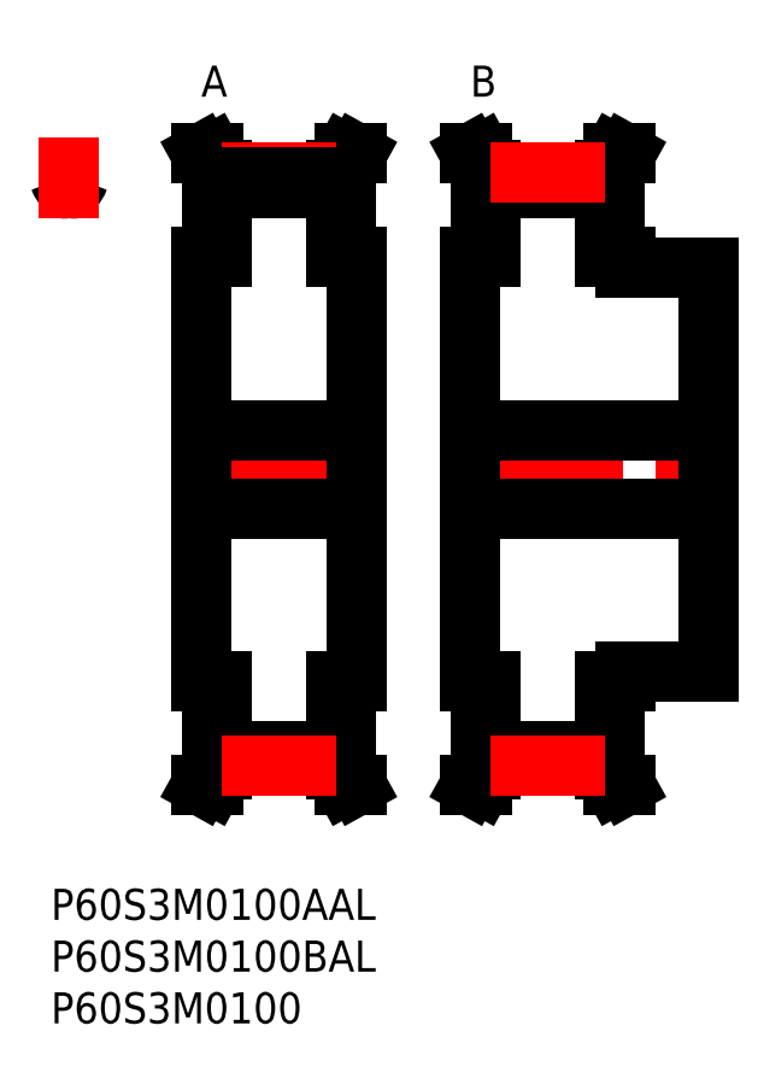
<metadata>
{"format":"dxf","ext":"dxf","renderer":"ezdxf+matplotlib","layout":"modelspace","background":"white","min_lineweight":24,"dpi":150}
</metadata>
<code>
0
SECTION
2
ENTITIES
0
INSERT
8
MSM_CONTINUOUS
2
*U36
10
0
20
0
30
0
0
INSERT
8
MSM_CONTINUOUS
2
*U37
10
0
20
0
30
0
0
INSERT
8
MSM_CONTINUOUS
2
*U38
10
0
20
0
30
0
0
INSERT
8
MSM_CONTINUOUS
2
*U39
10
0
20
0
30
0
0
INSERT
8
MSM_CONTINUOUS
2
*U40
10
0
20
0
30
0
0
ARC
8
MSM_CONTINUOUS
10
1.569
20
67.95
30
0
40
0.3
50
225.9
51
274.8
0
ARC
8
MSM_CONTINUOUS
10
1.759
20
65.68
30
0
40
1.975
50
85.2
51
94.8
0
ARC
8
MSM_CONTINUOUS
10
1.95
20
67.95
30
0
40
0.3
50
265.2
51
314.1
0
ARC
8
MSM_CONTINUOUS
10
0.7844
20
69.15
30
0
40
1.975
50
314.1
51
341.8
0
ARC
8
MSM_CONTINUOUS
10
1.759
20
40.5
30
0
40
28.26
50
92.43
51
93.57
0
ARC
8
MSM_CONTINUOUS
10
1.759
20
40.5
30
0
40
28.27
50
86.43
51
87.57
0
ARC
8
MSM_CONTINUOUS
10
0.5731
20
68.44
30
0
40
0.3
50
18.19
51
92.43
0
ARC
8
MSM_CONTINUOUS
10
2.734
20
69.15
30
0
40
1.975
50
198.2
51
225.9
0
ARC
8
MSM_CONTINUOUS
10
2.946
20
68.44
30
0
40
0.3
50
87.57
51
161.8
0
LINE
8
MSM_CENTER
10
1.759
20
64.82
30
0
11
1.759
21
72.53
31
0
0
LINE
8
MSM_CENTER
10
13.77
20
40.5
30
0
11
30.27
21
40.5
31
0
0
LINE
8
MSM_CONTINUOUS
10
15.52
20
69.19
30
0
11
15.52
21
61
31
0
0
LINE
8
MSM_CONTINUOUS
10
16.52
20
61
30
0
11
16.52
21
69.45
31
0
0
LINE
8
MSM_CONTINUOUS
10
27.52
20
69.45
30
0
11
27.52
21
61
31
0
0
LINE
8
MSM_CONTINUOUS
10
28.52
20
61
30
0
11
28.52
21
69.19
31
0
0
LINE
8
MSM_CONTINUOUS
10
14.52
20
61
30
0
11
14.52
21
20
31
0
0
LINE
8
MSM_CONTINUOUS
10
15.52
20
20
30
0
11
15.52
21
11.81
31
0
0
LINE
8
MSM_CONTINUOUS
10
16.52
20
11.55
30
0
11
16.52
21
20
31
0
0
LINE
8
MSM_CONTINUOUS
10
27.52
20
20
30
0
11
27.52
21
11.55
31
0
0
LINE
8
MSM_CONTINUOUS
10
28.52
20
11.81
30
0
11
28.52
21
20
31
0
0
LINE
8
MSM_CONTINUOUS
10
29.52
20
20
30
0
11
29.52
21
61
31
0
0
LINE
8
MSM_CONTINUOUS
10
16.52
20
13.35
30
0
11
27.52
21
13.35
31
0
0
LINE
8
MSM_CONTINUOUS
10
27.52
20
67.66
30
0
11
16.52
21
67.66
31
0
0
LINE
8
MSM_CONTINUOUS
10
14.52
20
36.75
30
0
11
29.52
21
36.75
31
0
0
LINE
8
MSM_CONTINUOUS
10
29.52
20
44.25
30
0
11
14.52
21
44.25
31
0
0
LINE
8
MSM_CONTINUOUS
10
27.52
20
20
30
0
11
29.52
21
20
31
0
0
LINE
8
MSM_CONTINUOUS
10
29.52
20
61
30
0
11
27.52
21
61
31
0
0
LINE
8
MSM_CONTINUOUS
10
29.52
20
10
30
0
11
28.52
21
11.81
31
0
0
LINE
8
MSM_CONTINUOUS
10
28.52
20
69.19
30
0
11
29.52
21
71
31
0
0
LINE
8
MSM_CONTINUOUS
10
28.38
20
10
30
0
11
29.52
21
10
31
0
0
LINE
8
MSM_CONTINUOUS
10
29.52
20
71
30
0
11
28.38
21
71
31
0
0
LINE
8
MSM_CONTINUOUS
10
27.52
20
11.55
30
0
11
28.38
21
10
31
0
0
LINE
8
MSM_CONTINUOUS
10
28.38
20
71
30
0
11
27.52
21
69.45
31
0
0
LINE
8
MSM_CONTINUOUS
10
16.52
20
69.45
30
0
11
15.66
21
71
31
0
0
LINE
8
MSM_CONTINUOUS
10
15.66
20
10
30
0
11
16.52
21
11.55
31
0
0
LINE
8
MSM_CONTINUOUS
10
14.52
20
10
30
0
11
15.66
21
10
31
0
0
LINE
8
MSM_CONTINUOUS
10
15.66
20
71
30
0
11
14.52
21
71
31
0
0
LINE
8
MSM_CONTINUOUS
10
14.52
20
71
30
0
11
15.52
21
69.19
31
0
0
LINE
8
MSM_CONTINUOUS
10
15.52
20
11.81
30
0
11
14.52
21
10
31
0
0
LINE
8
MSM_CONTINUOUS
10
14.52
20
20
30
0
11
16.52
21
20
31
0
0
LINE
8
MSM_CONTINUOUS
10
16.52
20
61
30
0
11
14.52
21
61
31
0
0
LINE
8
MSM_CENTER
10
39.37
20
40.5
30
0
11
64.67
21
40.5
31
0
0
LINE
8
MSM_CONTINUOUS
10
41.52
20
69.19
30
0
11
41.52
21
61
31
0
0
LINE
8
MSM_CONTINUOUS
10
42.52
20
61
30
0
11
42.52
21
69.45
31
0
0
LINE
8
MSM_CONTINUOUS
10
53.52
20
69.45
30
0
11
53.52
21
61
31
0
0
LINE
8
MSM_CONTINUOUS
10
54.52
20
61
30
0
11
54.52
21
69.19
31
0
0
LINE
8
MSM_CONTINUOUS
10
55.52
20
60
30
0
11
55.52
21
61
31
0
0
LINE
8
MSM_CONTINUOUS
10
40.52
20
61
30
0
11
40.52
21
20
31
0
0
LINE
8
MSM_CONTINUOUS
10
41.52
20
20
30
0
11
41.52
21
11.81
31
0
0
LINE
8
MSM_CONTINUOUS
10
42.52
20
11.55
30
0
11
42.52
21
20
31
0
0
LINE
8
MSM_CONTINUOUS
10
53.52
20
20
30
0
11
53.52
21
11.55
31
0
0
LINE
8
MSM_CONTINUOUS
10
54.52
20
11.81
30
0
11
54.52
21
20
31
0
0
LINE
8
MSM_CONTINUOUS
10
55.52
20
20
30
0
11
55.52
21
21
31
0
0
LINE
8
MSM_CONTINUOUS
10
63.52
20
21
30
0
11
63.52
21
60
31
0
0
LINE
8
MSM_CONTINUOUS
10
42.52
20
13.35
30
0
11
53.52
21
13.35
31
0
0
LINE
8
MSM_CONTINUOUS
10
53.52
20
67.66
30
0
11
42.52
21
67.66
31
0
0
LINE
8
MSM_CONTINUOUS
10
40.52
20
36.75
30
0
11
63.52
21
36.75
31
0
0
LINE
8
MSM_CONTINUOUS
10
63.52
20
44.25
30
0
11
40.52
21
44.25
31
0
0
LINE
8
MSM_CONTINUOUS
10
55.52
20
21
30
0
11
63.52
21
21
31
0
0
LINE
8
MSM_CONTINUOUS
10
63.52
20
60
30
0
11
55.52
21
60
31
0
0
LINE
8
MSM_CONTINUOUS
10
53.52
20
20
30
0
11
55.52
21
20
31
0
0
LINE
8
MSM_CONTINUOUS
10
55.52
20
61
30
0
11
53.52
21
61
31
0
0
LINE
8
MSM_CONTINUOUS
10
55.52
20
10
30
0
11
54.52
21
11.81
31
0
0
LINE
8
MSM_CONTINUOUS
10
54.52
20
69.19
30
0
11
55.52
21
71
31
0
0
LINE
8
MSM_CONTINUOUS
10
54.38
20
10
30
0
11
55.52
21
10
31
0
0
LINE
8
MSM_CONTINUOUS
10
55.52
20
71
30
0
11
54.38
21
71
31
0
0
LINE
8
MSM_CONTINUOUS
10
53.52
20
11.55
30
0
11
54.38
21
10
31
0
0
LINE
8
MSM_CONTINUOUS
10
54.38
20
71
30
0
11
53.52
21
69.45
31
0
0
LINE
8
MSM_CONTINUOUS
10
42.52
20
69.45
30
0
11
41.66
21
71
31
0
0
LINE
8
MSM_CONTINUOUS
10
41.66
20
10
30
0
11
42.52
21
11.55
31
0
0
LINE
8
MSM_CONTINUOUS
10
40.52
20
10
30
0
11
41.66
21
10
31
0
0
LINE
8
MSM_CONTINUOUS
10
41.66
20
71
30
0
11
40.52
21
71
31
0
0
LINE
8
MSM_CONTINUOUS
10
40.52
20
71
30
0
11
41.52
21
69.19
31
0
0
LINE
8
MSM_CONTINUOUS
10
41.52
20
11.81
30
0
11
40.52
21
10
31
0
0
LINE
8
MSM_CONTINUOUS
10
40.52
20
20
30
0
11
42.52
21
20
31
0
0
LINE
8
MSM_CONTINUOUS
10
42.52
20
61
30
0
11
40.52
21
61
31
0
0
ARC
8
MSM_CENTER
10
1.759
20
40.5
30
0
40
28.65
50
86.48
51
93.52
0
LINE
8
MSM_CENTER
10
16.52
20
69.15
30
0
11
27.52
21
69.15
31
0
0
LINE
8
MSM_CONTINUOUS
10
16.52
20
68.77
30
0
11
27.52
21
68.77
31
0
0
LINE
8
MSM_CONTINUOUS
10
16.52
20
12.23
30
0
11
27.52
21
12.23
31
0
0
LINE
8
MSM_CENTER
10
16.52
20
11.85
30
0
11
27.52
21
11.85
31
0
0
LINE
8
MSM_CONTINUOUS
10
42.52
20
12.23
30
0
11
53.52
21
12.23
31
0
0
LINE
8
MSM_CENTER
10
42.52
20
11.85
30
0
11
53.52
21
11.85
31
0
0
LINE
8
MSM_CONTINUOUS
10
42.52
20
68.77
30
0
11
53.52
21
68.77
31
0
0
LINE
8
MSM_CENTER
10
42.52
20
69.15
30
0
11
53.52
21
69.15
31
0
0
ENDSEC
0
EOF

</code>
